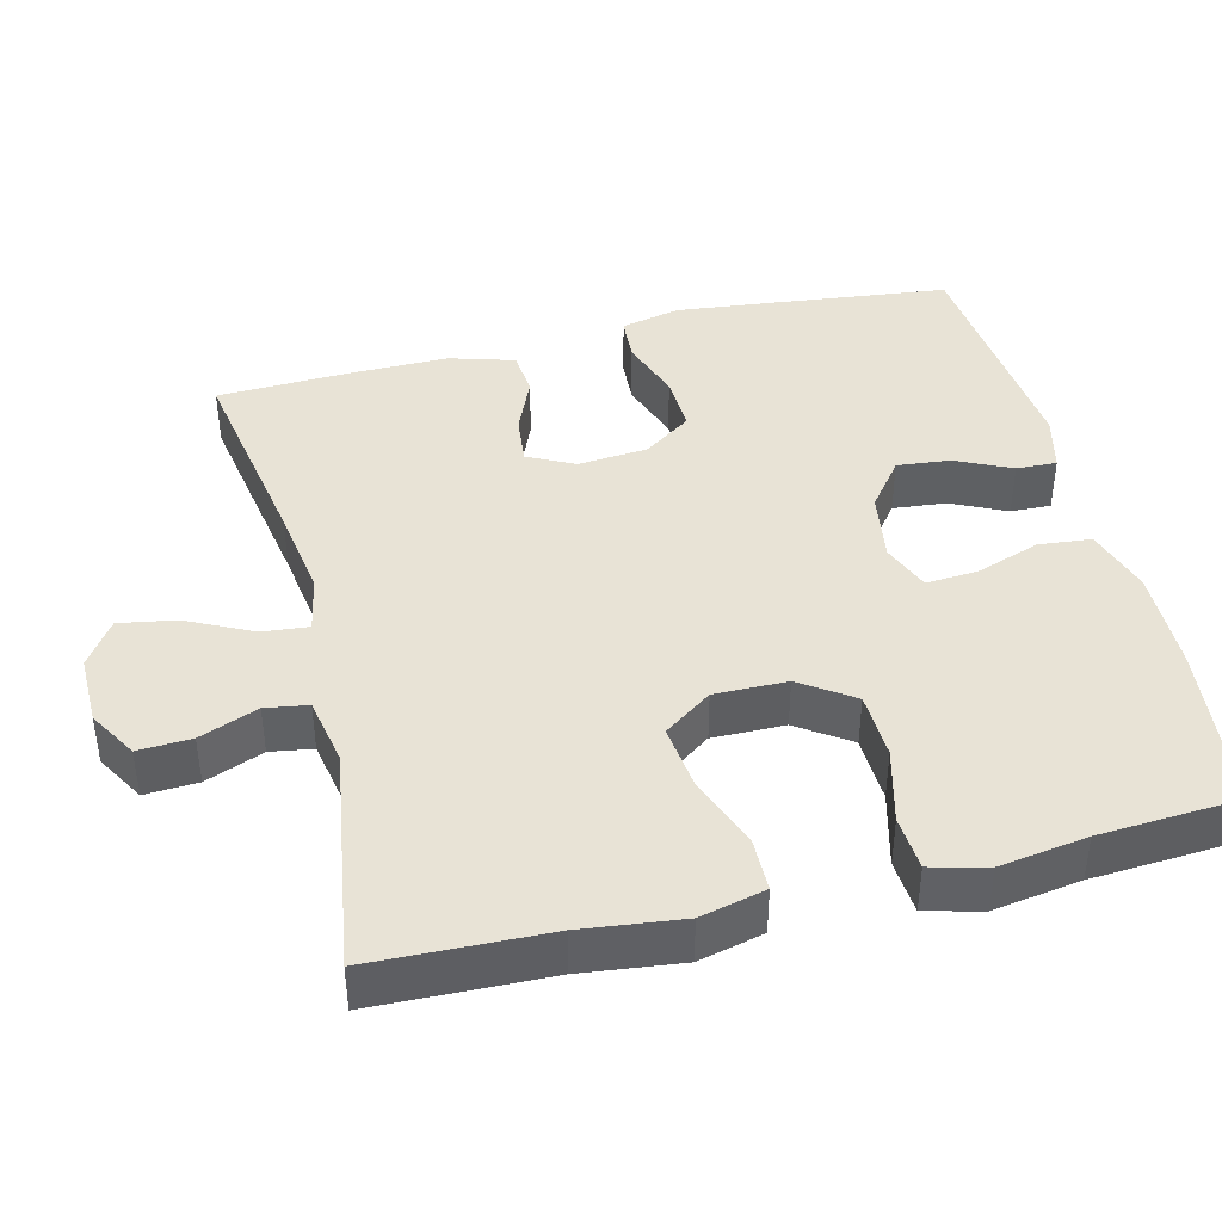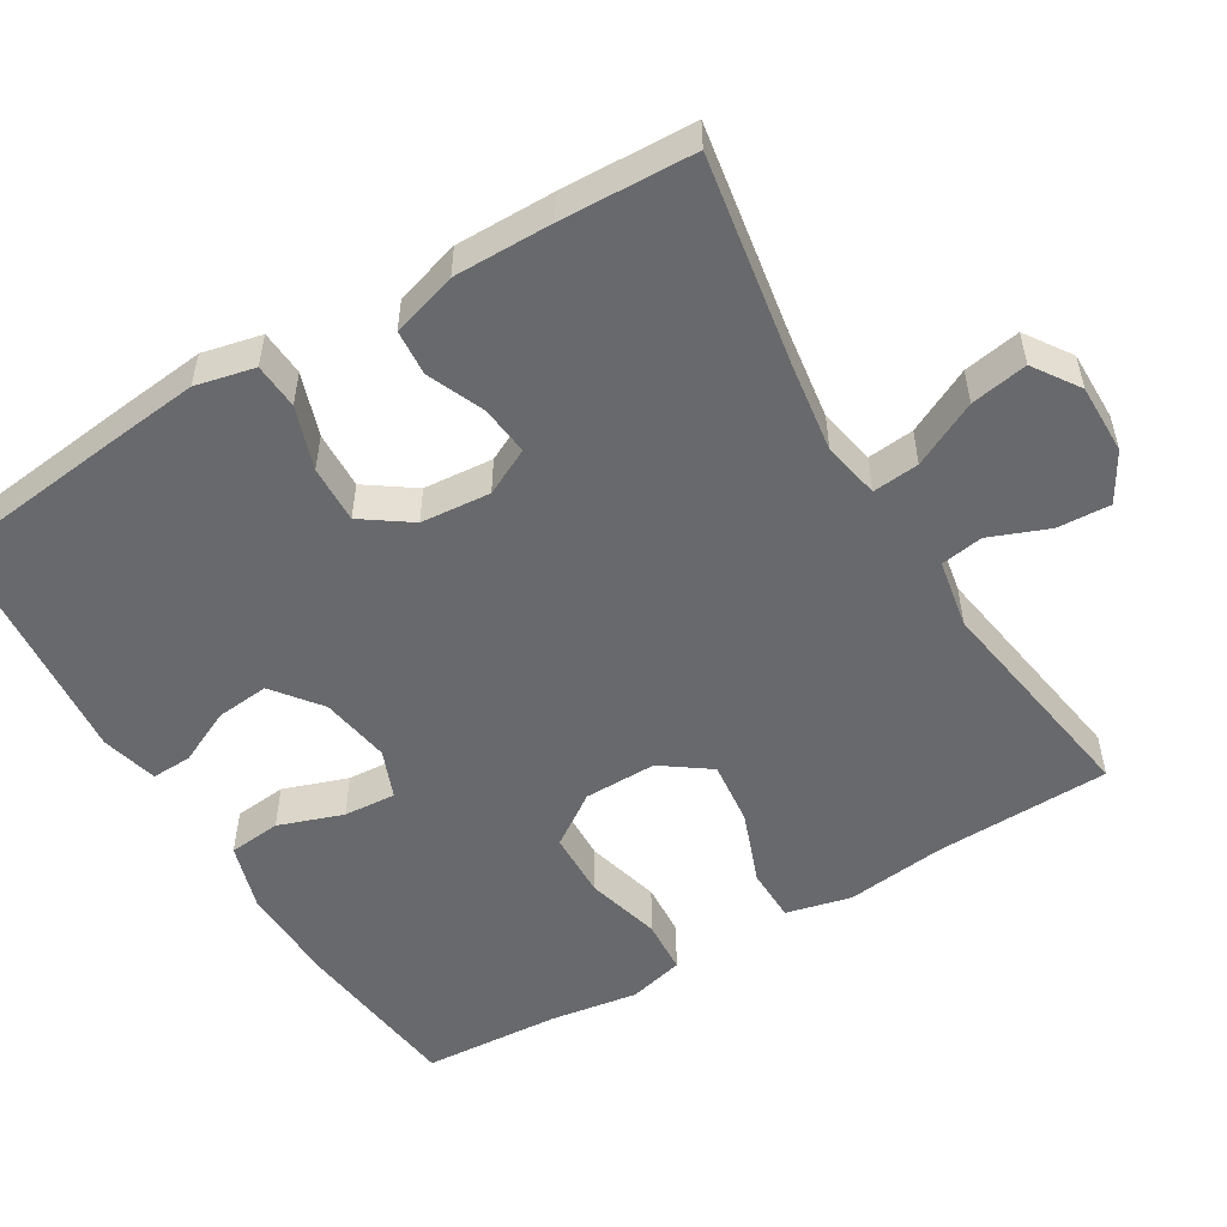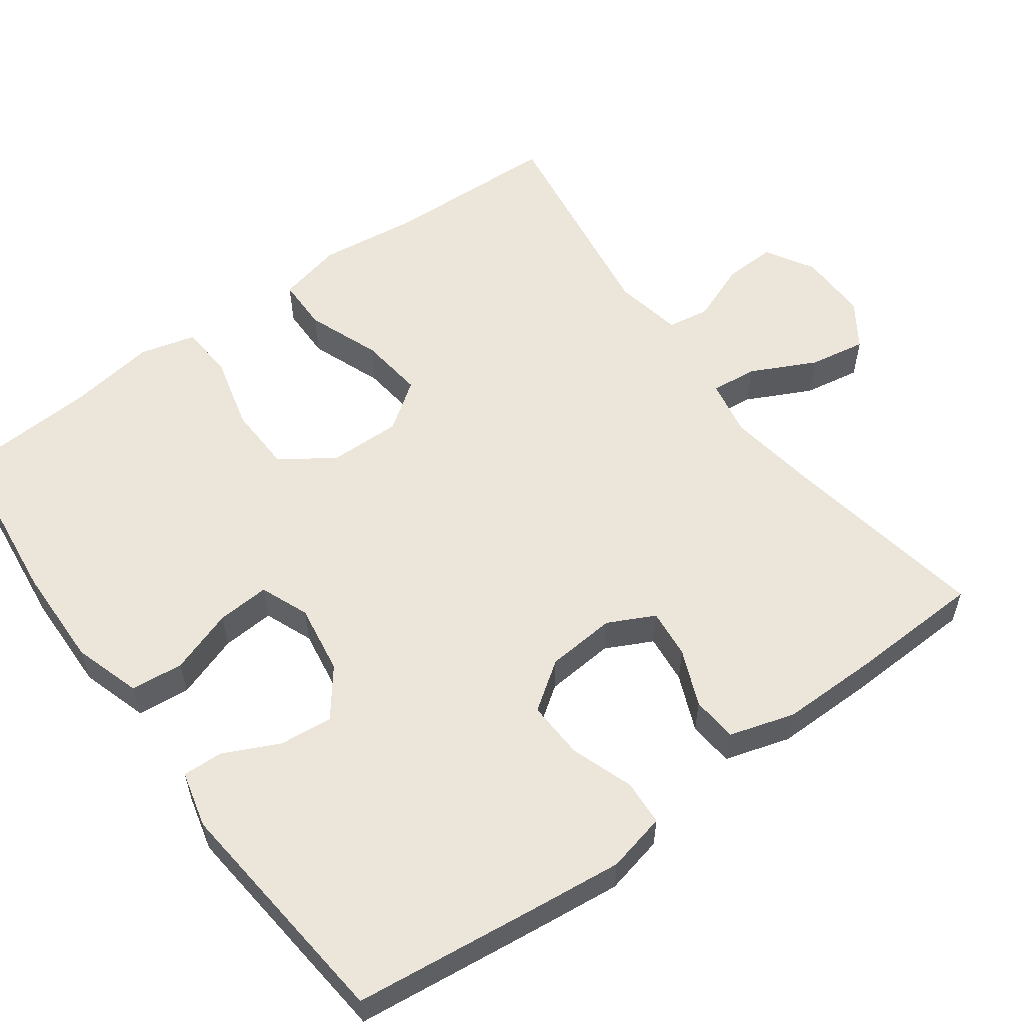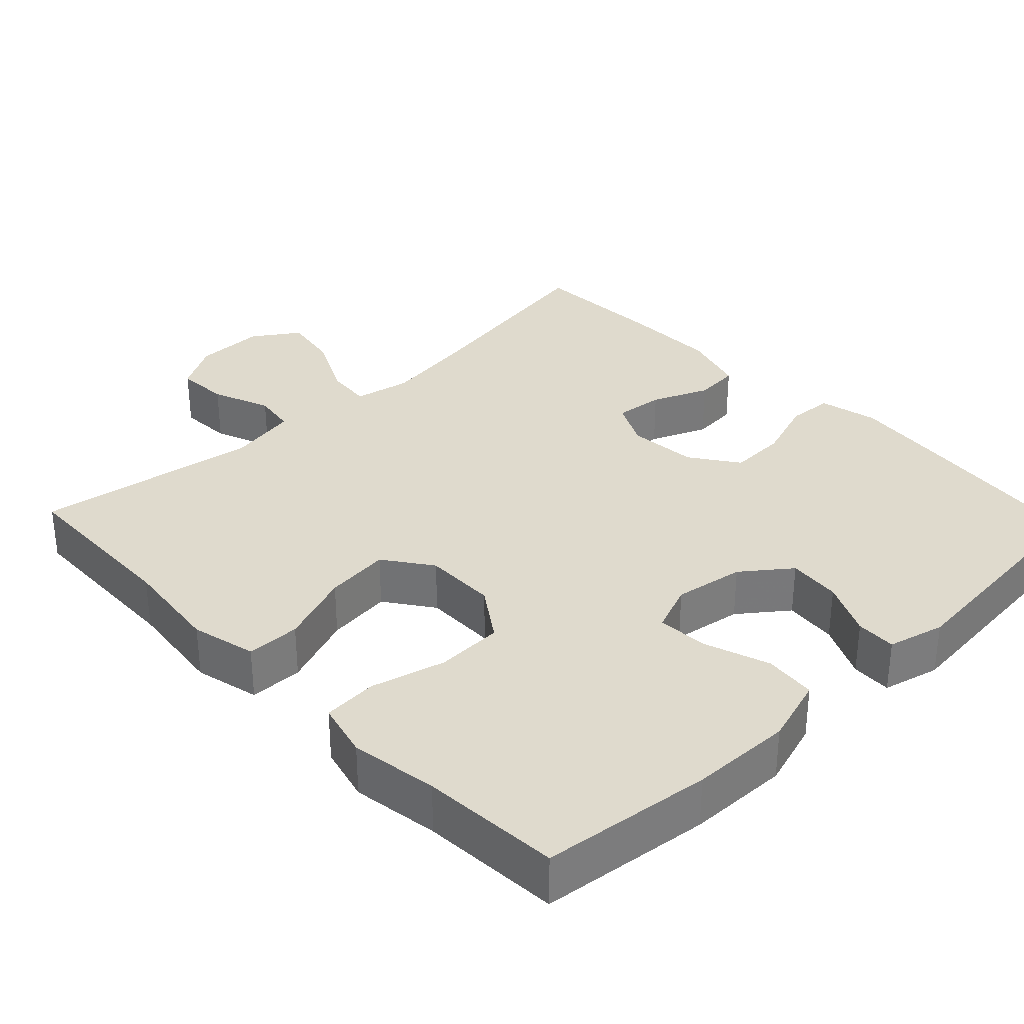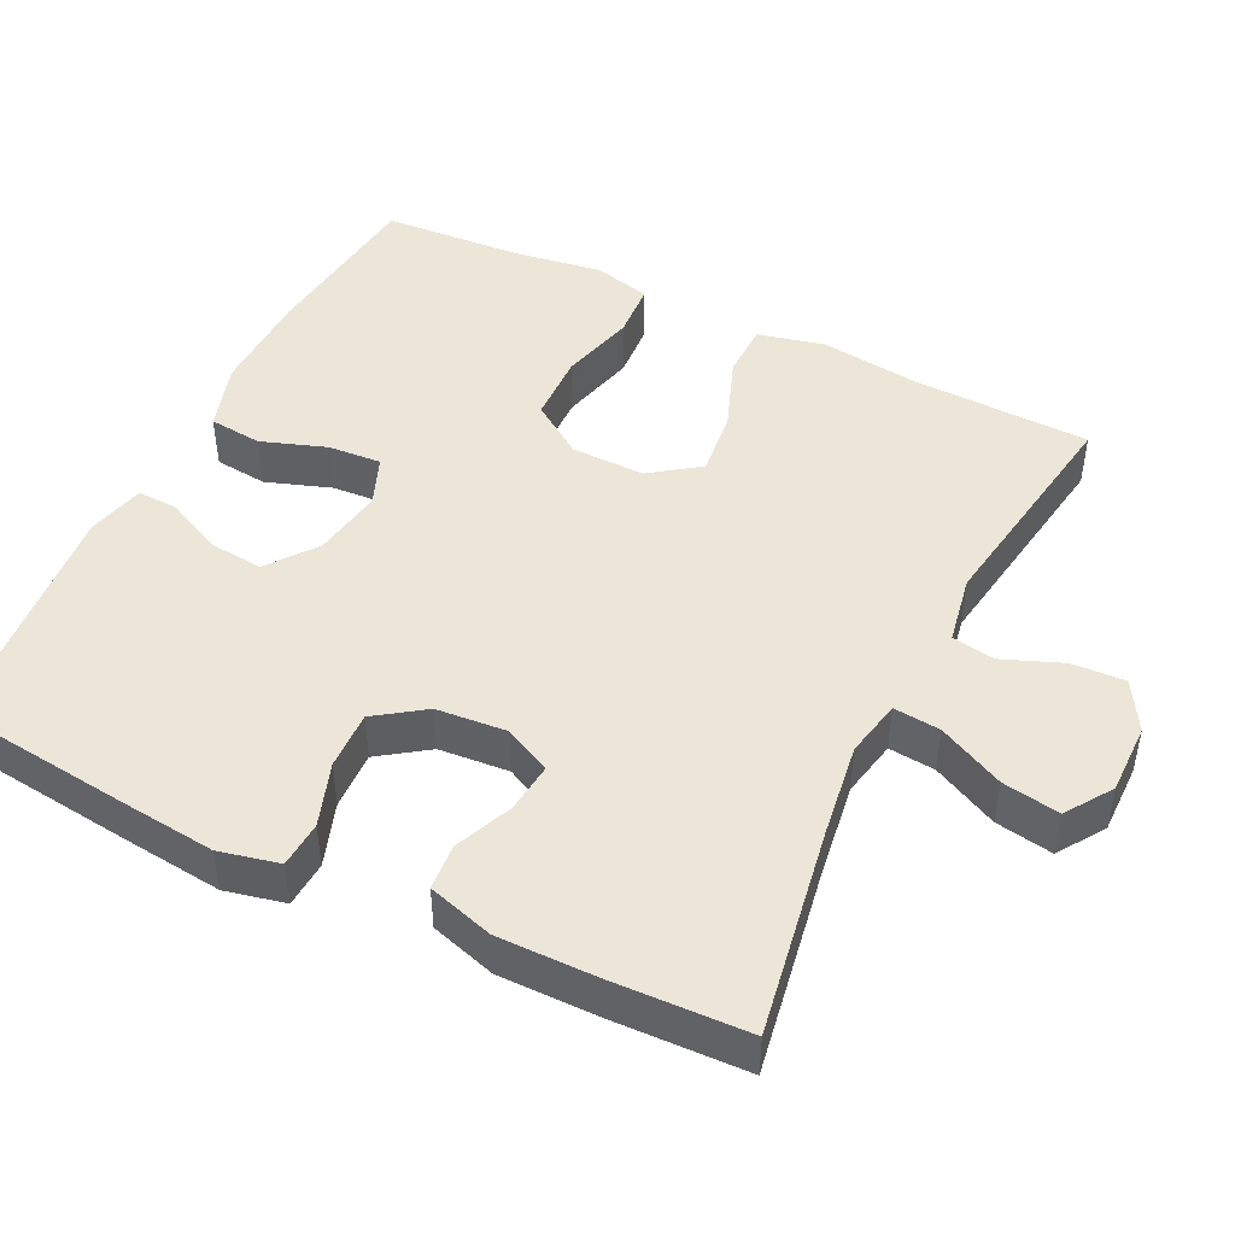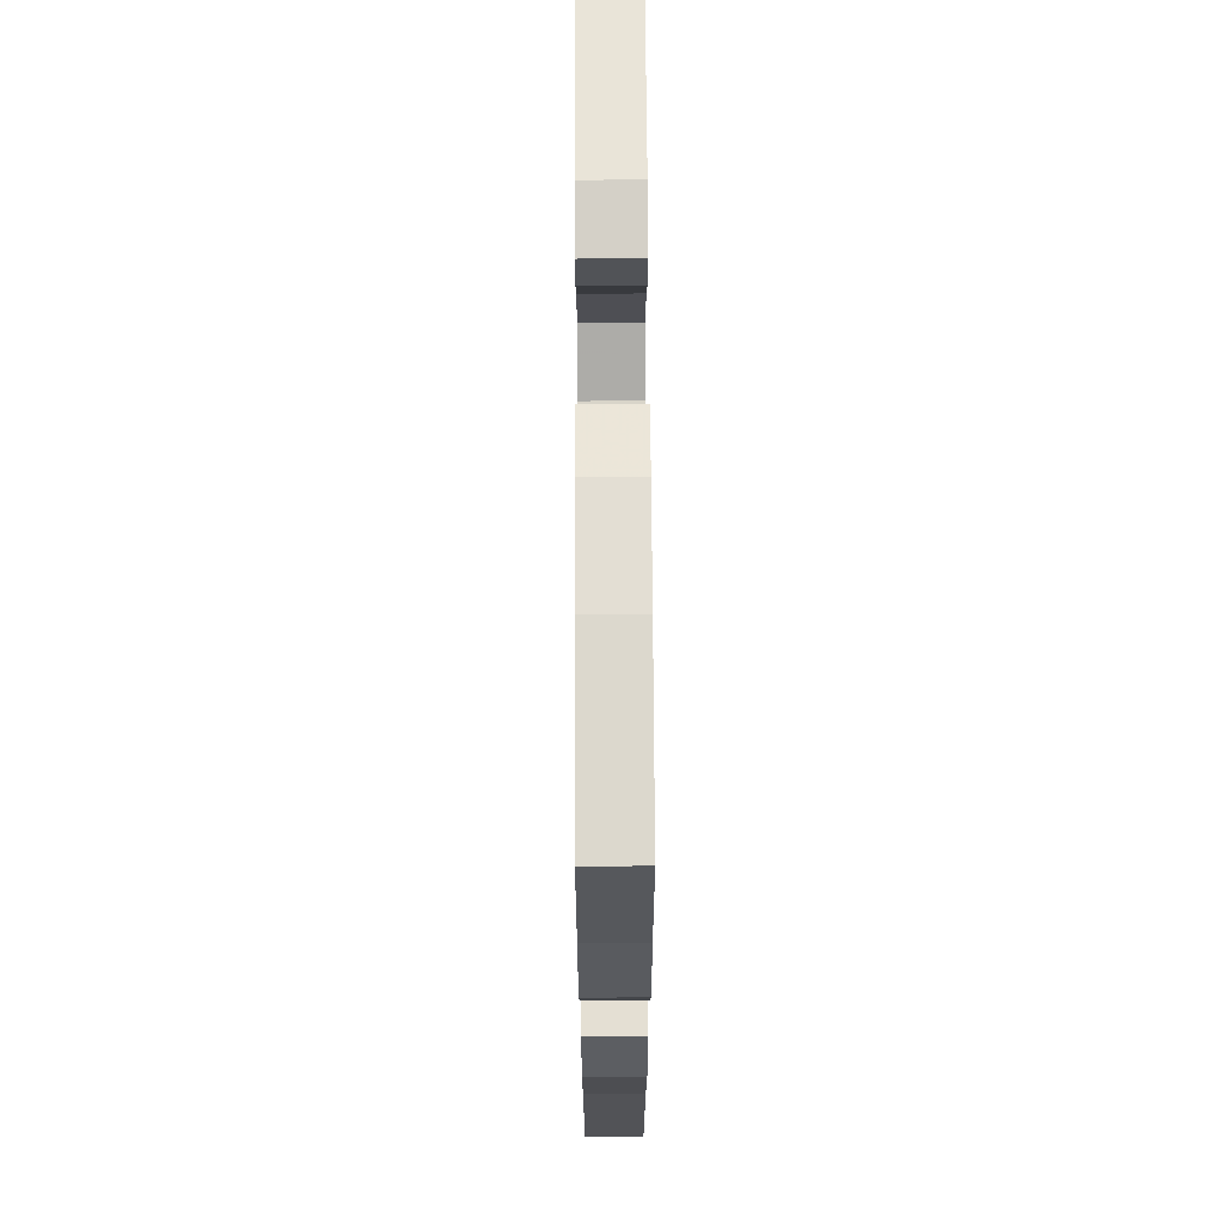
<metadata>
{"format":"obj","ext":"obj","renderer":"f3d","projection":"perspective","resolution":1024,"background":"white","views":[{"elev":41.7,"azim":-103.9,"up":"+Y"},{"elev":-52.8,"azim":121.1,"up":"+Y"},{"elev":56.4,"azim":53.9,"up":"+Y"},{"elev":32.8,"azim":-43.6,"up":"+Y"},{"elev":46.4,"azim":116.2,"up":"+Y"},{"elev":66.0,"azim":-90.3,"up":"+Z"}]}
</metadata>
<code>
v 0.5 0.07 0.5
v 0.528 0.07 0.254
v 0.541 0.07 0.132
v 0.523 0.07 0.053
v 0.462 0.07 0.049
v 0.378 0.07 0.078
v 0.301 0.07 0.081
v 0.256 0.07 0.017
v 0.248 0.07 -0.076
v 0.279 0.07 -0.138
v 0.345 0.07 -0.131
v 0.421 0.07 -0.099
v 0.482 0.07 -0.104
v 0.508 0.07 -0.191
v 0.507 0.07 -0.322
v 0.5 0.07 -0.5
v 0.224 0.07 -0.453
v 0.101 0.07 -0.435
v 0.025 0.07 -0.45
v 0.031 0.07 -0.512
v 0.074 0.07 -0.599
v 0.087 0.07 -0.675
v 0.026 0.07 -0.716
v -0.068 0.07 -0.715
v -0.133 0.07 -0.677
v -0.129 0.07 -0.606
v -0.098 0.07 -0.528
v -0.107 0.07 -0.471
v -0.199 0.07 -0.454
v -0.5 0.07 -0.5
v -0.507 0.07 -0.266
v -0.523 0.07 -0.132
v -0.502 0.07 -0.045
v -0.43 0.07 -0.044
v -0.332 0.07 -0.081
v -0.245 0.07 -0.091
v -0.199 0.07 -0.027
v -0.2 0.07 0.07
v -0.248 0.07 0.14
v -0.338 0.07 0.143
v -0.438 0.07 0.117
v -0.511 0.07 0.122
v -0.53 0.07 0.197
v -0.512 0.07 0.314
v -0.5 0.07 0.5
v -0.272 0.07 0.526
v -0.136 0.07 0.529
v -0.046 0.07 0.501
v -0.039 0.07 0.431
v -0.069 0.07 0.345
v -0.074 0.07 0.275
v -0.009 0.07 0.249
v 0.085 0.07 0.264
v 0.149 0.07 0.313
v 0.142 0.07 0.384
v 0.107 0.07 0.458
v 0.105 0.07 0.512
v 0.181 0.07 0.531
v 0.5 0 0.5
v 0.528 0 0.254
v 0.541 0 0.132
v 0.523 0 0.053
v 0.462 0 0.049
v 0.378 0 0.078
v 0.301 0 0.081
v 0.256 0 0.017
v 0.248 0 -0.076
v 0.279 0 -0.138
v 0.345 0 -0.131
v 0.421 0 -0.099
v 0.482 0 -0.104
v 0.508 0 -0.191
v 0.507 0 -0.322
v 0.5 0 -0.5
v 0.224 0 -0.453
v 0.101 0 -0.435
v 0.025 0 -0.45
v 0.031 0 -0.512
v 0.074 0 -0.599
v 0.087 0 -0.675
v 0.026 0 -0.716
v -0.068 0 -0.715
v -0.133 0 -0.677
v -0.129 0 -0.606
v -0.098 0 -0.528
v -0.107 0 -0.471
v -0.199 0 -0.454
v -0.5 0 -0.5
v -0.507 0 -0.266
v -0.523 0 -0.132
v -0.502 0 -0.045
v -0.43 0 -0.044
v -0.332 0 -0.081
v -0.245 0 -0.091
v -0.199 0 -0.027
v -0.2 0 0.07
v -0.248 0 0.14
v -0.338 0 0.143
v -0.438 0 0.117
v -0.511 0 0.122
v -0.53 0 0.197
v -0.512 0 0.314
v -0.5 0 0.5
v -0.272 0 0.526
v -0.136 0 0.529
v -0.046 0 0.501
v -0.039 0 0.431
v -0.069 0 0.345
v -0.074 0 0.275
v -0.009 0 0.249
v 0.085 0 0.264
v 0.149 0 0.313
v 0.142 0 0.384
v 0.107 0 0.458
v 0.105 0 0.512
v 0.181 0 0.531
f 55 56 57 58
f 54 55 58 1
f 53 54 1 2
f 52 53 2 3
f 47 48 49 50
f 47 50 51
f 44 45 46 47
f 44 47 51
f 43 44 51 52
f 40 41 42 43
f 39 40 43 52
f 32 33 34 35
f 31 32 35 36
f 29 30 31 36
f 28 29 36 37
f 24 25 26 27
f 24 27 28
f 23 24 28
f 20 21 22 23
f 19 20 23 28
f 18 19 28 37
f 14 15 16 17
f 11 12 13 14
f 10 11 14 17
f 9 10 17 18
f 3 4 5 6
f 3 6 7
f 38 39 52 3
f 8 9 18 37
f 7 8 37 38
f 3 7 38
f 116 115 114 113
f 59 116 113 112
f 60 59 112 111
f 61 60 111 110
f 108 107 106 105
f 109 108 105
f 105 104 103 102
f 109 105 102
f 110 109 102 101
f 101 100 99 98
f 110 101 98 97
f 93 92 91 90
f 94 93 90 89
f 94 89 88 87
f 95 94 87 86
f 85 84 83 82
f 86 85 82
f 86 82 81
f 81 80 79 78
f 86 81 78 77
f 95 86 77 76
f 75 74 73 72
f 72 71 70 69
f 75 72 69 68
f 76 75 68 67
f 64 63 62 61
f 65 64 61
f 61 110 97 96
f 95 76 67 66
f 96 95 66 65
f 96 65 61
f 1 59 60 2
f 2 60 61 3
f 3 61 62 4
f 4 62 63 5
f 5 63 64 6
f 6 64 65 7
f 7 65 66 8
f 8 66 67 9
f 9 67 68 10
f 10 68 69 11
f 11 69 70 12
f 12 70 71 13
f 13 71 72 14
f 14 72 73 15
f 15 73 74 16
f 16 74 75 17
f 17 75 76 18
f 18 76 77 19
f 19 77 78 20
f 20 78 79 21
f 21 79 80 22
f 22 80 81 23
f 23 81 82 24
f 24 82 83 25
f 25 83 84 26
f 26 84 85 27
f 27 85 86 28
f 28 86 87 29
f 29 87 88 30
f 30 88 89 31
f 31 89 90 32
f 32 90 91 33
f 33 91 92 34
f 34 92 93 35
f 35 93 94 36
f 36 94 95 37
f 37 95 96 38
f 38 96 97 39
f 39 97 98 40
f 40 98 99 41
f 41 99 100 42
f 42 100 101 43
f 43 101 102 44
f 44 102 103 45
f 45 103 104 46
f 46 104 105 47
f 47 105 106 48
f 48 106 107 49
f 49 107 108 50
f 50 108 109 51
f 51 109 110 52
f 52 110 111 53
f 53 111 112 54
f 54 112 113 55
f 55 113 114 56
f 56 114 115 57
f 57 115 116 58
f 58 116 59 1

</code>
